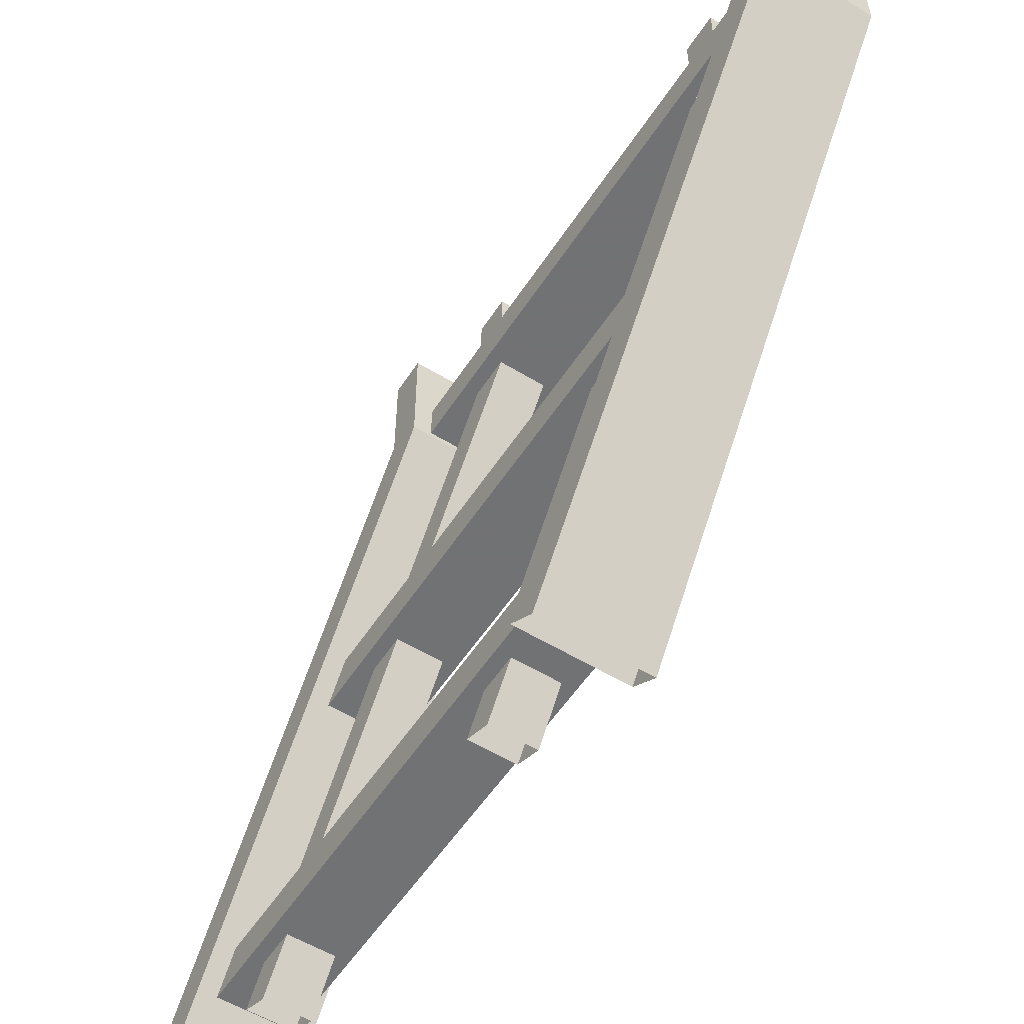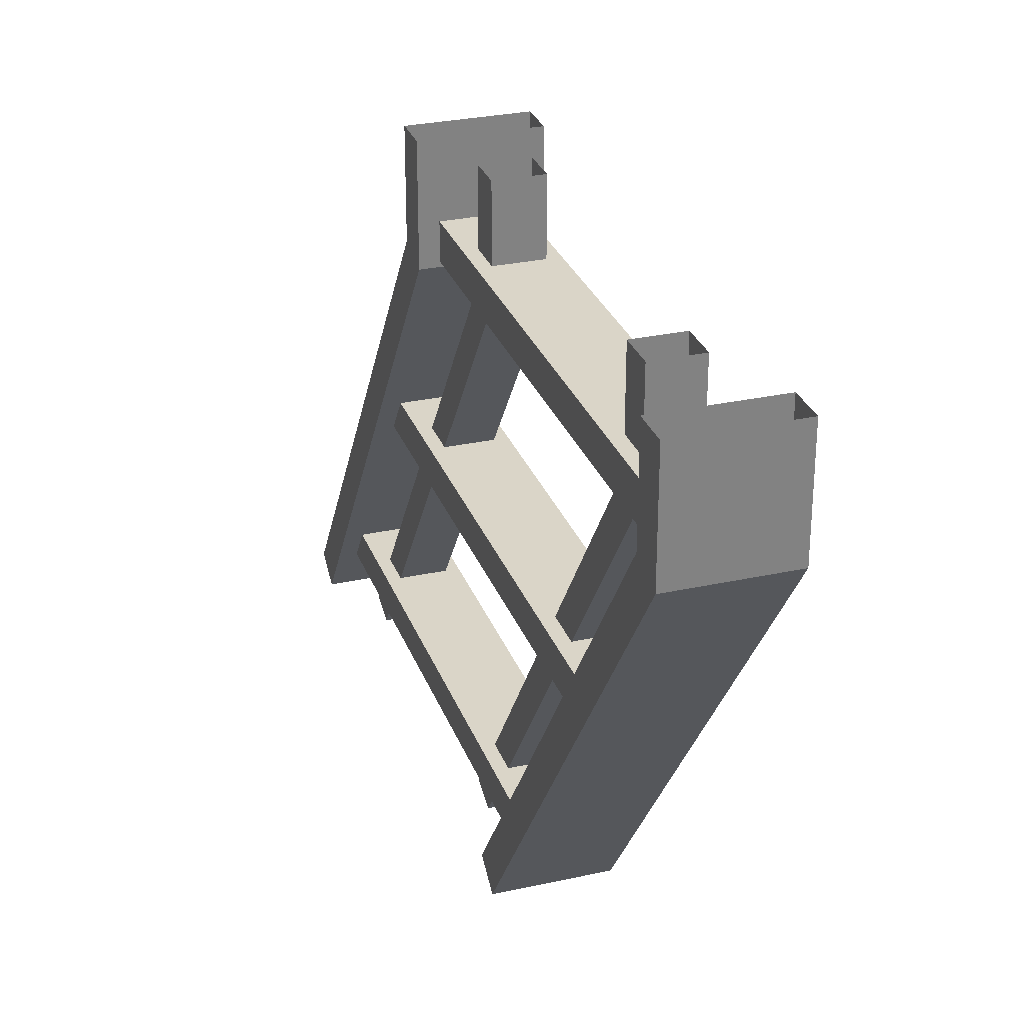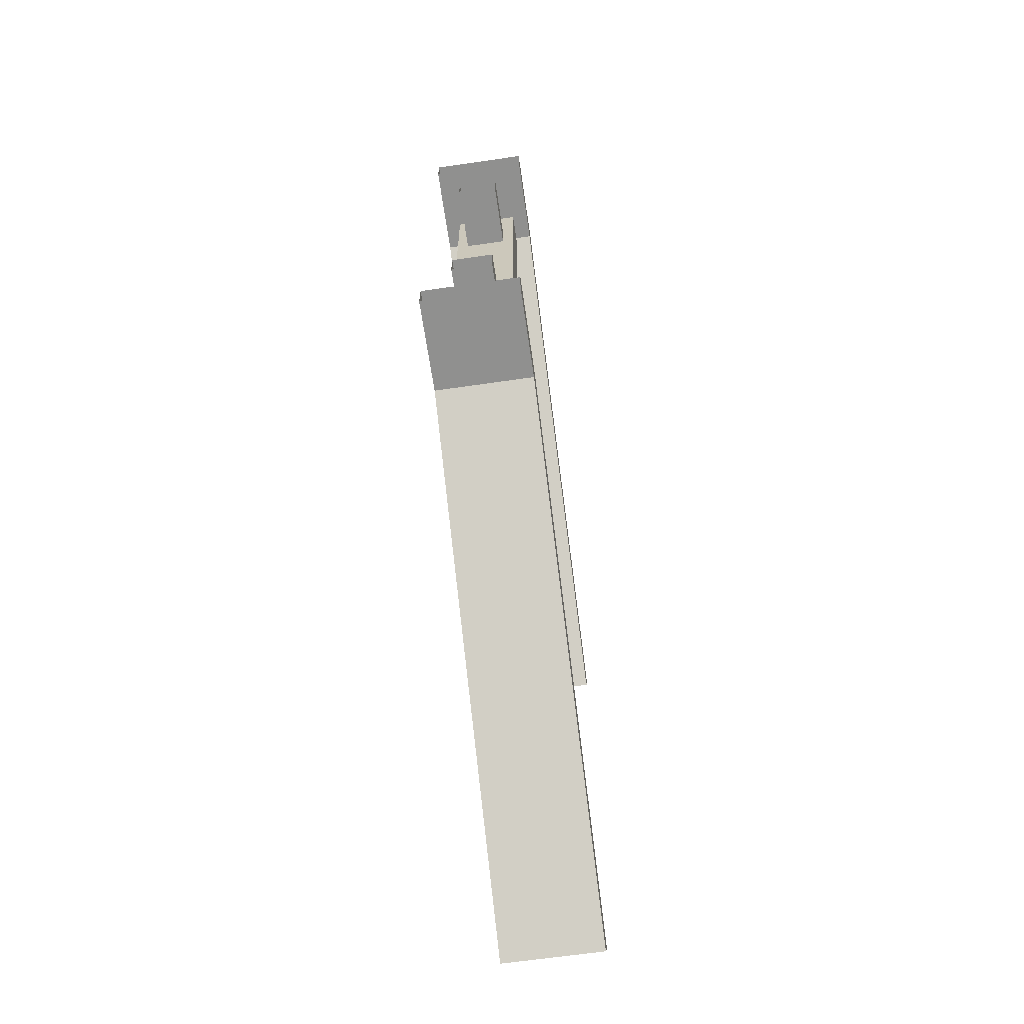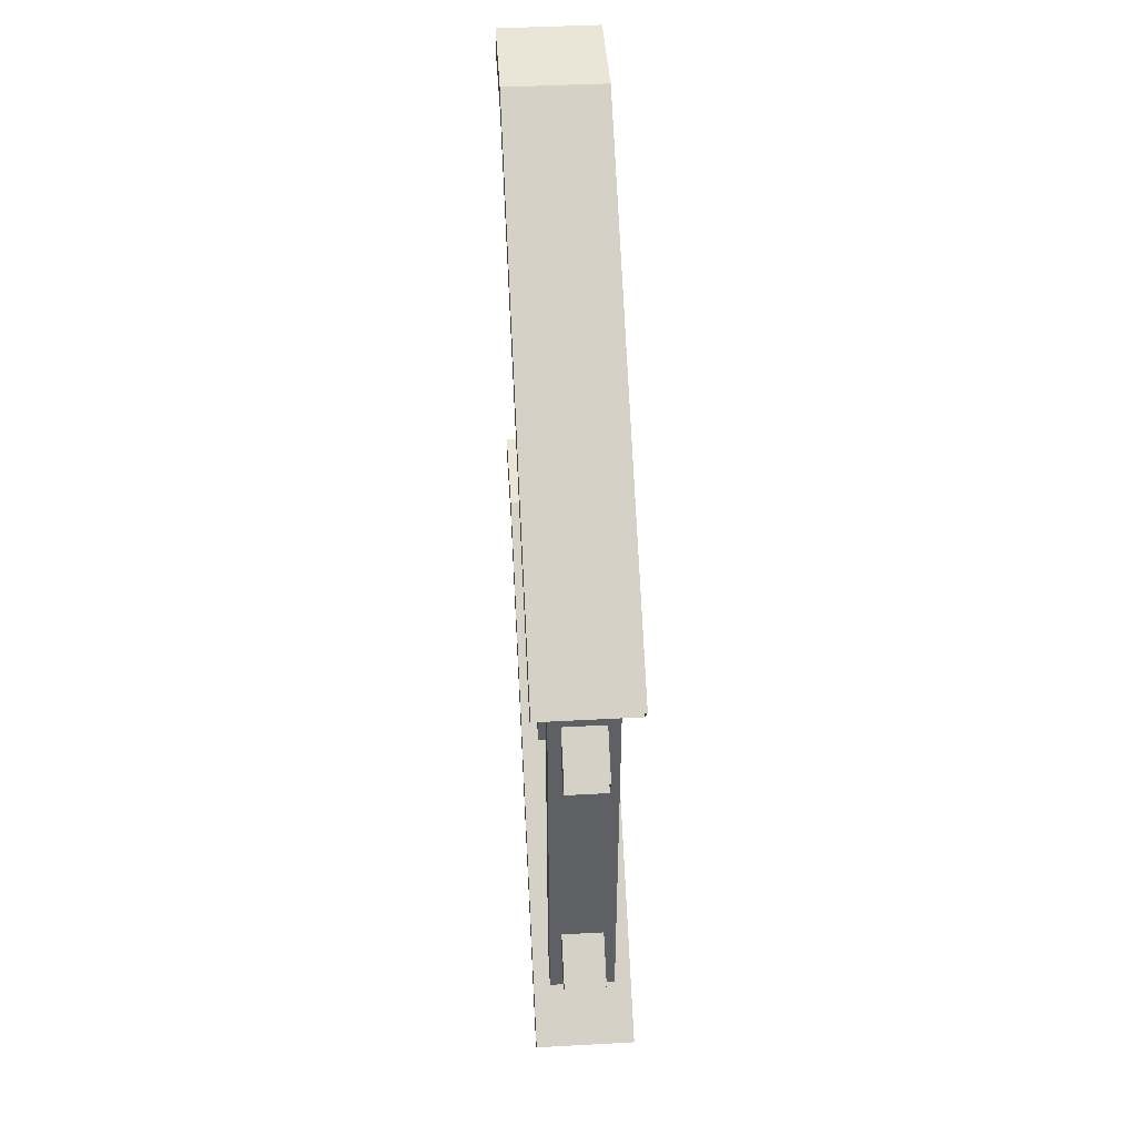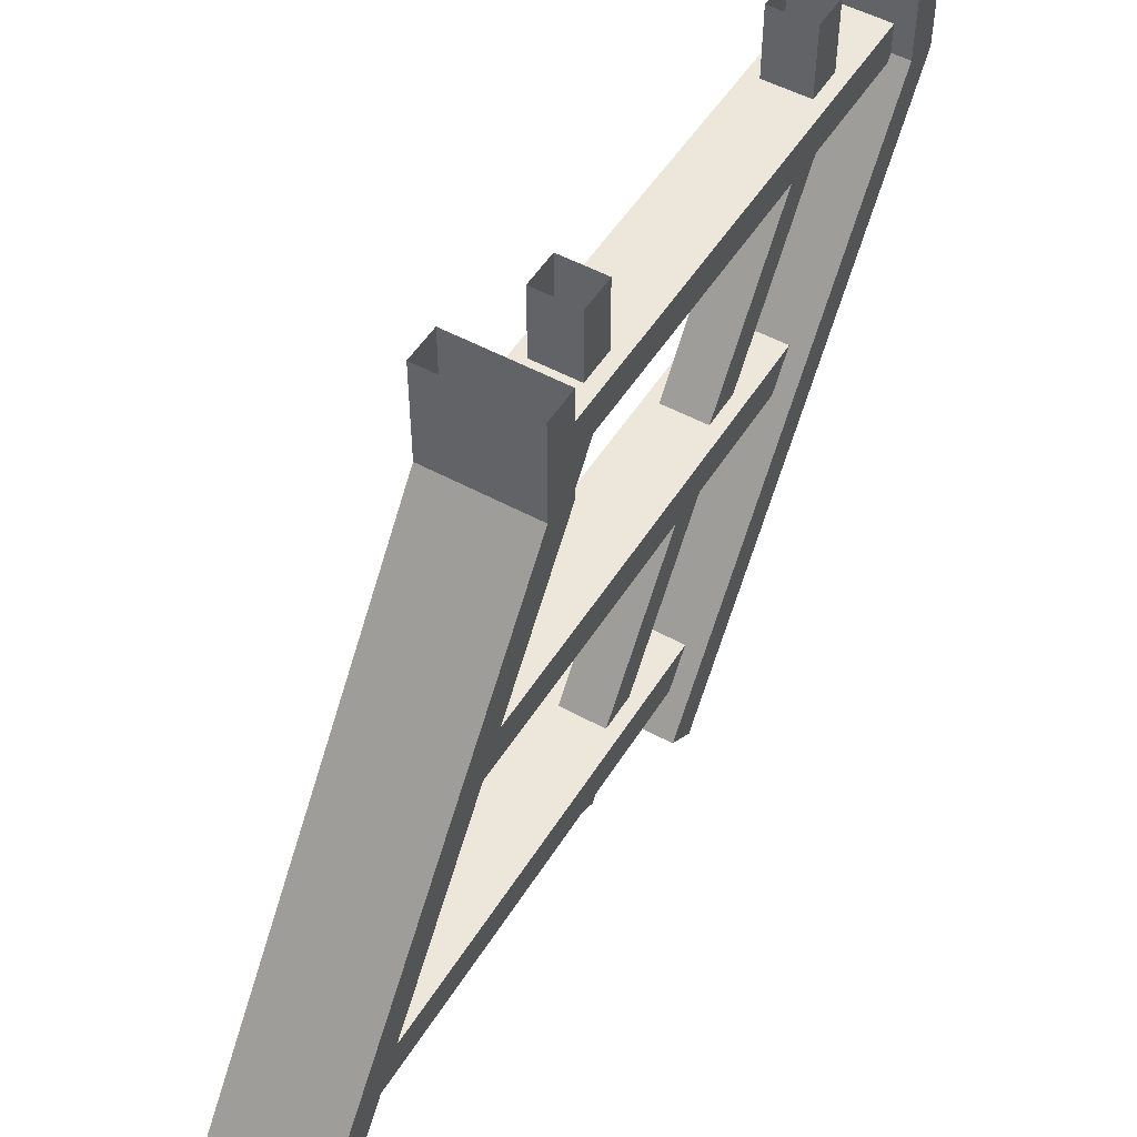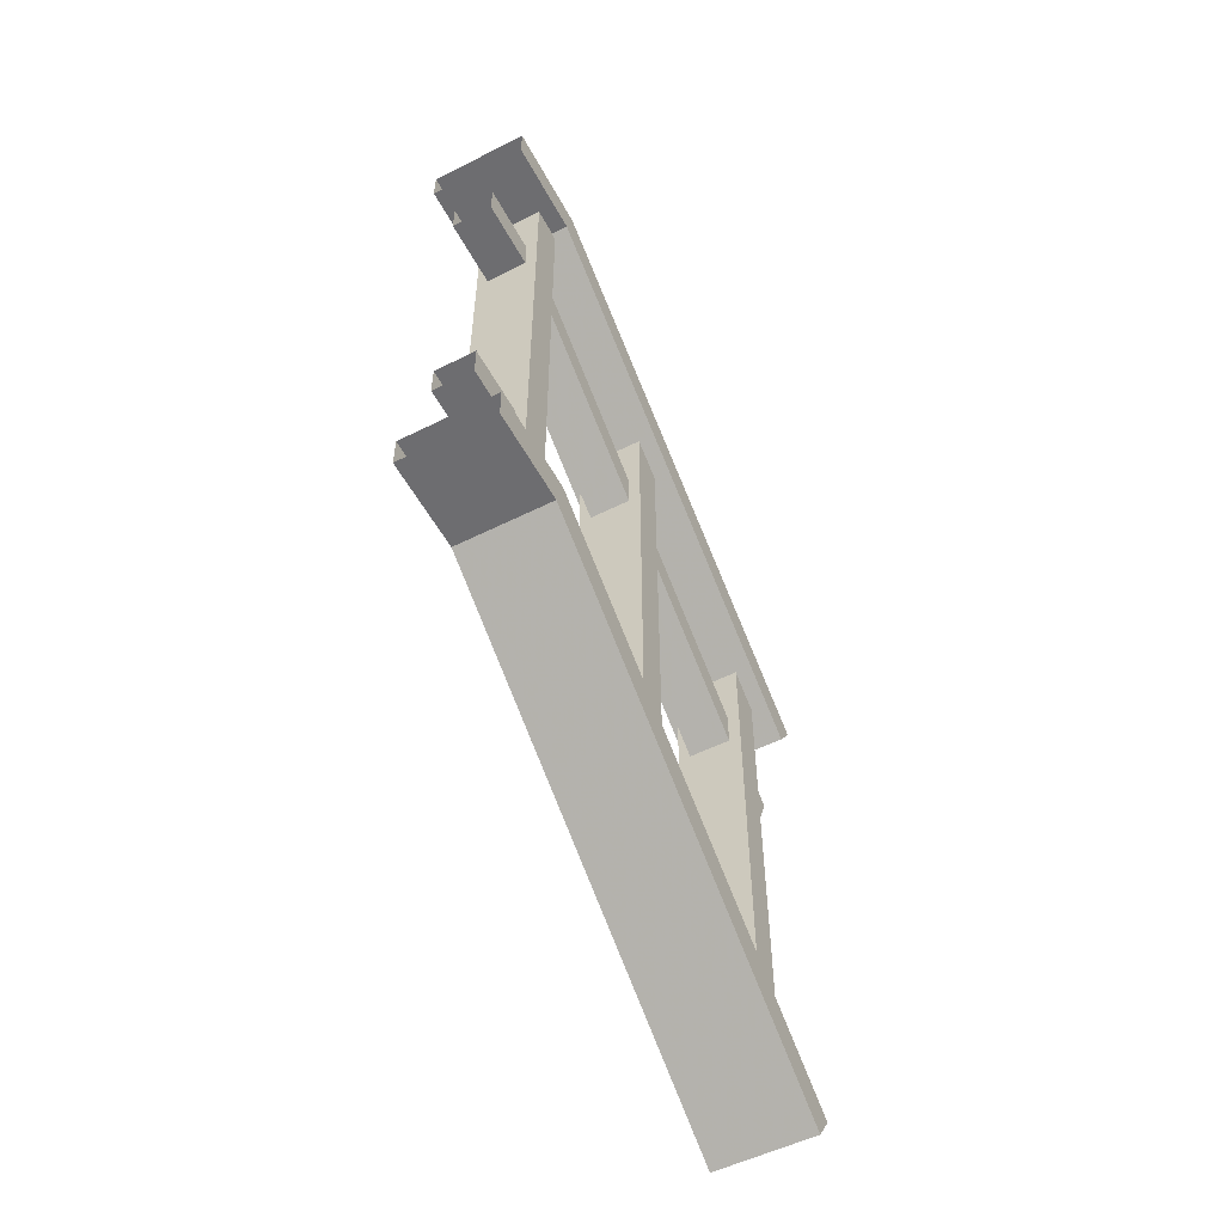
<metadata>
{"format":"obj","ext":"obj","renderer":"f3d","projection":"perspective","resolution":1024,"background":"white","views":[{"elev":-55.6,"azim":147.3,"up":"+Z"},{"elev":29.2,"azim":161.9,"up":"+Z"},{"elev":-65.6,"azim":8.3,"up":"+Y"},{"elev":44.3,"azim":176.4,"up":"+Y"},{"elev":51.0,"azim":30.9,"up":"+Z"},{"elev":-54.1,"azim":28.0,"up":"+Y"}]}
</metadata>
<code>
v  7.025 1.005 0.06073
v  7.177 1.005 0.06073
v  7.177 0.9637 0.08997
v  7.025 0.9637 0.08997
v  7.025 1.505 0.7711
v  7.177 1.505 0.7711
v  7.177 1.454 0.7872
v  7.025 1.454 0.7872
v  7.025 1.505 0.9301
v  7.177 1.505 0.9301
v  7.177 1.454 0.9301
v  7.025 1.454 0.9301
v  7.025 0.2336 0.06073
v  7.177 0.2336 0.06073
v  7.177 0.1921 0.08997
v  7.025 0.1921 0.08997
v  7.025 0.7336 0.7711
v  7.177 0.7336 0.7711
v  7.177 0.6828 0.7872
v  7.025 0.6828 0.7872
v  7.025 0.7336 0.9301
v  7.177 0.7336 0.9301
v  7.177 0.6828 0.9301
v  7.025 0.6828 0.9301
v  7.05 1.033 0.1378
v  7.152 1.033 0.1378
v  7.152 0.279 0.1378
v  7.05 0.279 0.1378
v  7.05 1.033 0.1886
v  7.05 0.279 0.1886
v  7.152 0.279 0.1886
v  7.152 1.033 0.1886
v  7.05 1.257 0.4516
v  7.152 1.257 0.4516
v  7.152 0.5077 0.4516
v  7.05 0.5077 0.4516
v  7.05 1.257 0.5024
v  7.05 0.5077 0.5024
v  7.152 0.5077 0.5024
v  7.152 1.257 0.5024
v  7.05 1.454 0.7776
v  7.152 1.454 0.7776
v  7.152 0.7336 0.7776
v  7.05 0.7336 0.7776
v  7.05 1.454 0.8284
v  7.05 0.7336 0.8284
v  7.152 0.7336 0.8284
v  7.152 1.454 0.8284
v  7.069 0.8507 0.07276
v  7.069 1.351 0.7801
v  7.133 1.351 0.7801
v  7.133 0.8507 0.07276
v  7.133 1.301 0.7872
v  7.133 0.8099 0.08997
v  7.069 1.301 0.7872
v  7.069 0.8099 0.08997
v  7.069 1.351 0.9301
v  7.133 1.351 0.9301
v  7.133 1.301 0.9301
v  7.069 1.301 0.9301
v  7.069 0.3739 0.07276
v  7.069 0.8746 0.7801
v  7.133 0.8746 0.7801
v  7.133 0.3739 0.07276
v  7.133 0.8238 0.7872
v  7.133 0.3331 0.08997
v  7.069 0.8238 0.7872
v  7.069 0.3331 0.08997
v  7.069 0.8746 0.9301
v  7.133 0.8746 0.9301
v  7.133 0.8238 0.9301
v  7.069 0.8238 0.9301
o Stair_Railing___3_Rise___1
g Stair_Railing___3_Rise___1
f 1 5 6 2
f 2 6 7 3
f 3 7 8 4
f 4 8 5 1
f 5 9 10 6
f 6 10 11 7
f 7 11 12 8
f 8 12 9 5
f 13 17 18 14
f 14 18 19 15
f 15 19 20 16
f 16 20 17 13
f 17 21 22 18
f 18 22 23 19
f 19 23 24 20
f 20 24 21 17
f 25 26 27 28
f 29 30 31 32
f 25 28 30 29
f 27 26 32 31
f 33 34 35 36
f 37 38 39 40
f 33 36 38 37
f 35 34 40 39
f 41 42 43 44
f 45 46 47 48
f 41 44 46 45
f 43 42 48 47
f 49 50 51 52
f 52 51 53 54
f 54 53 55 56
f 56 55 50 49
f 50 57 58 51
f 51 58 59 53
f 53 59 60 55
f 55 60 57 50
f 61 62 63 64
f 64 63 65 66
f 66 65 67 68
f 68 67 62 61
f 62 69 70 63
f 63 70 71 65
f 65 71 72 67
f 67 72 69 62

</code>
